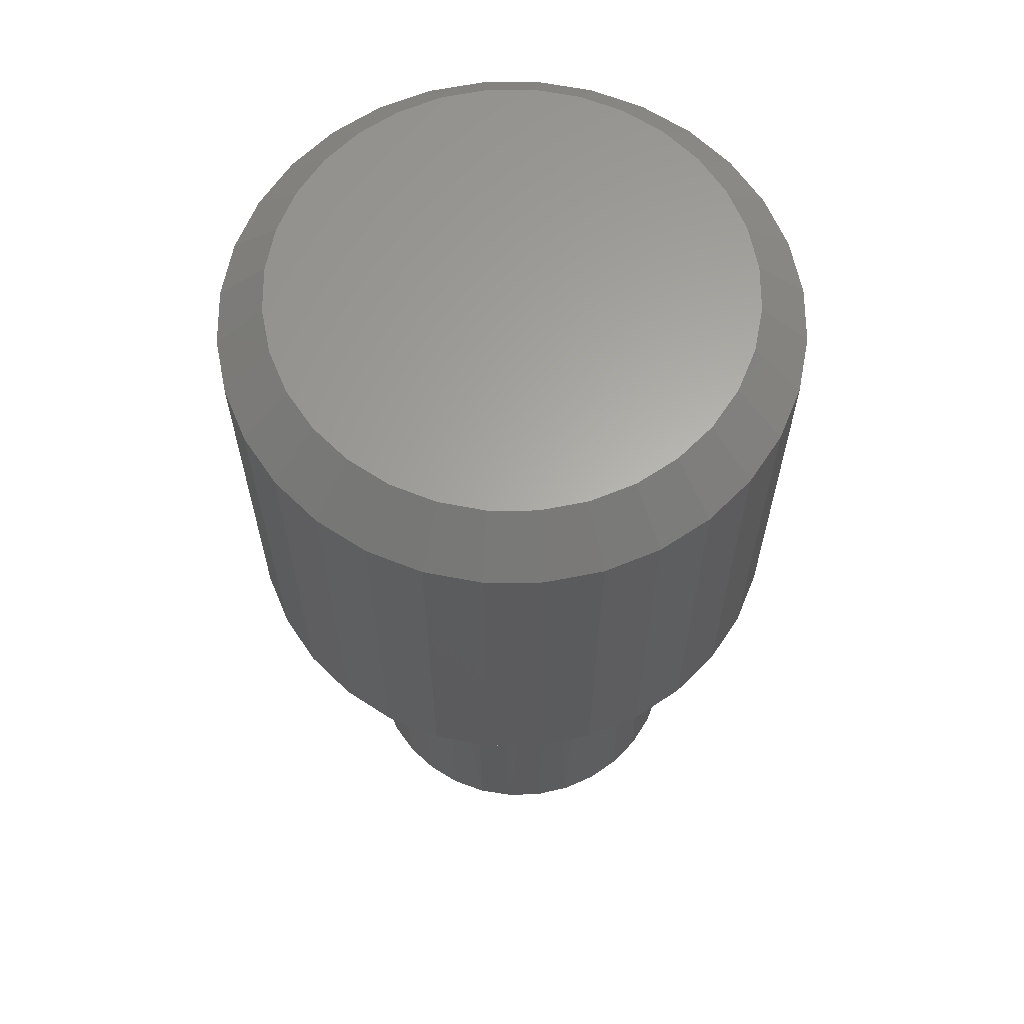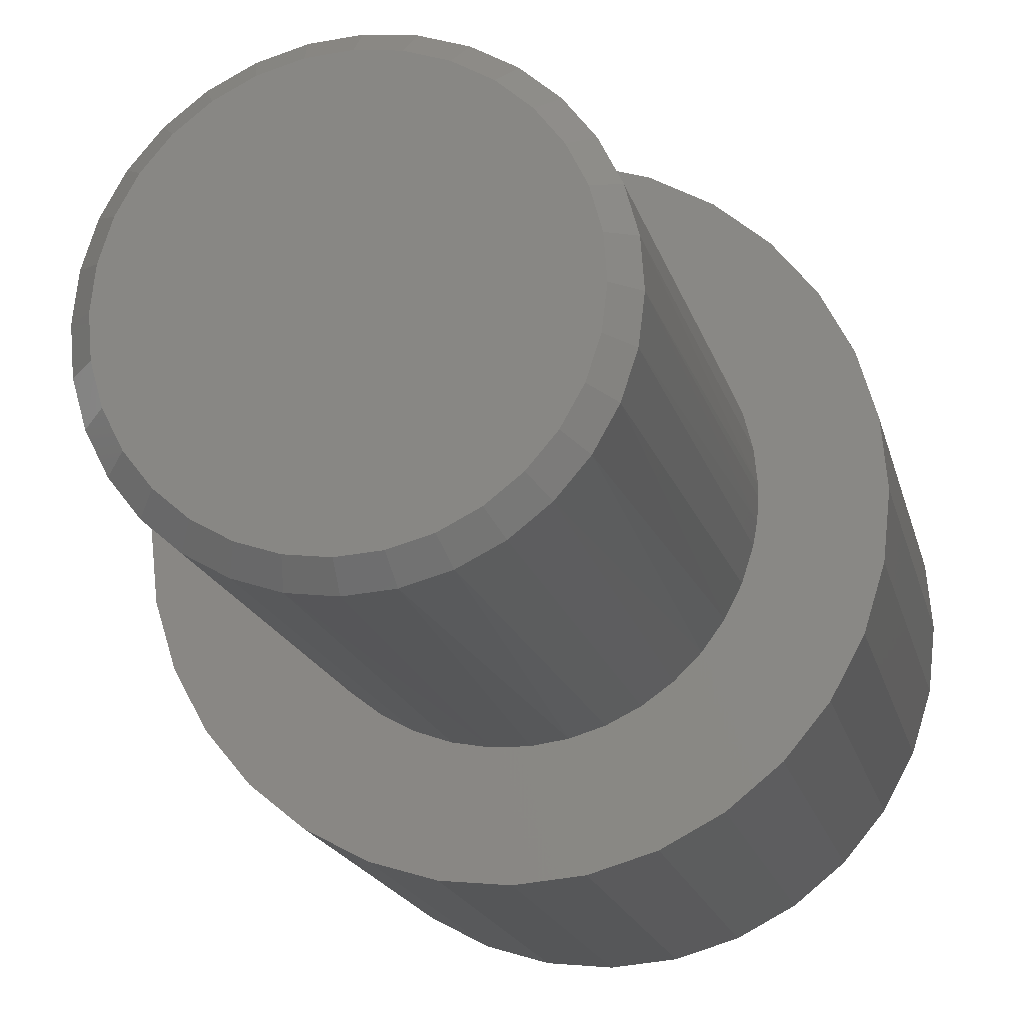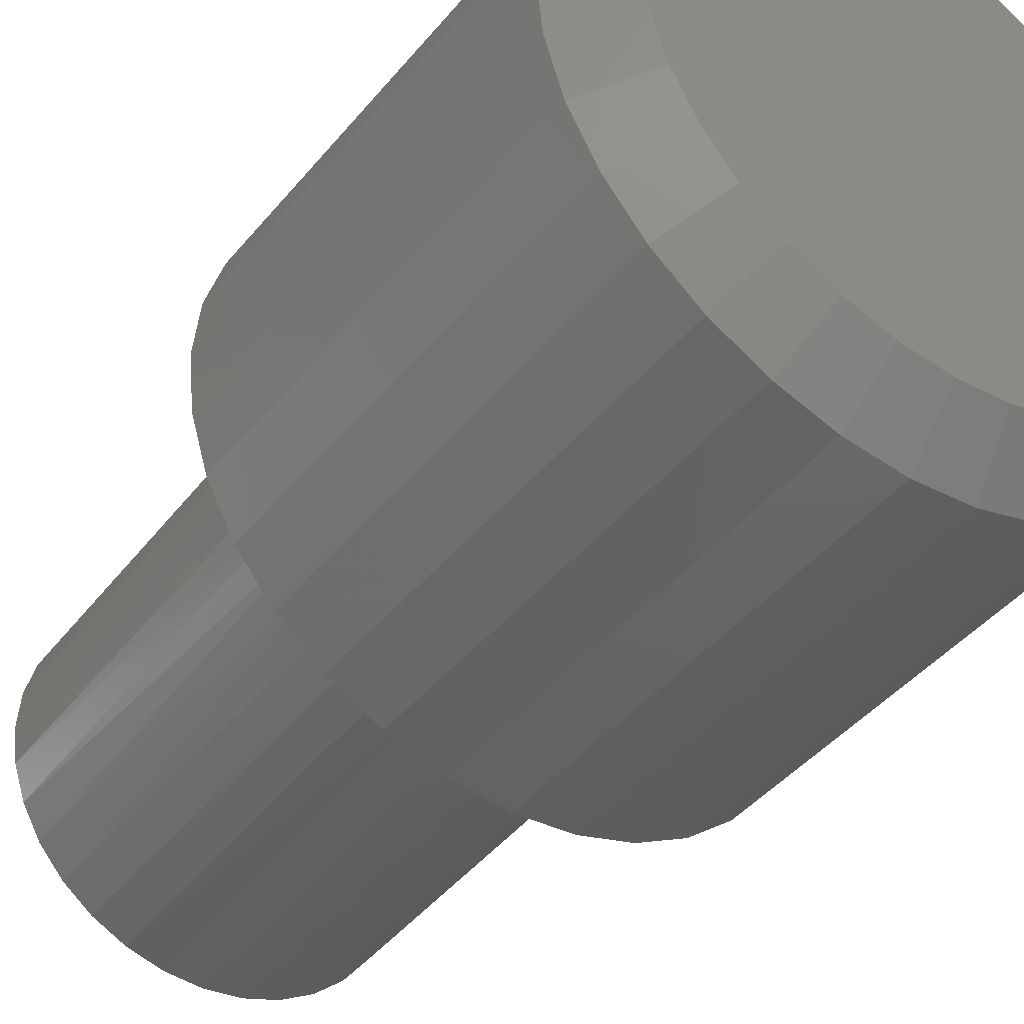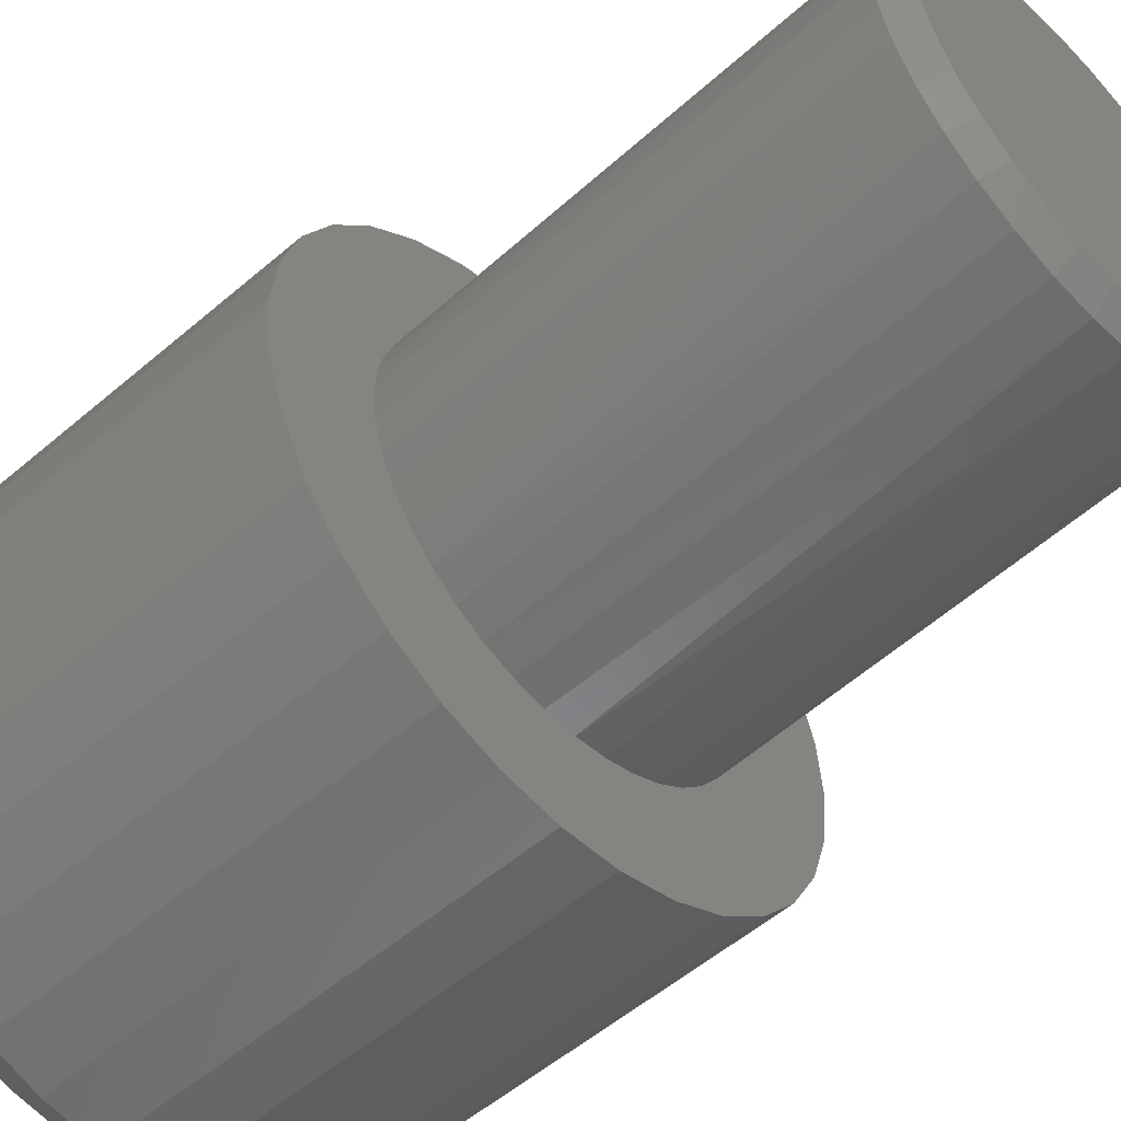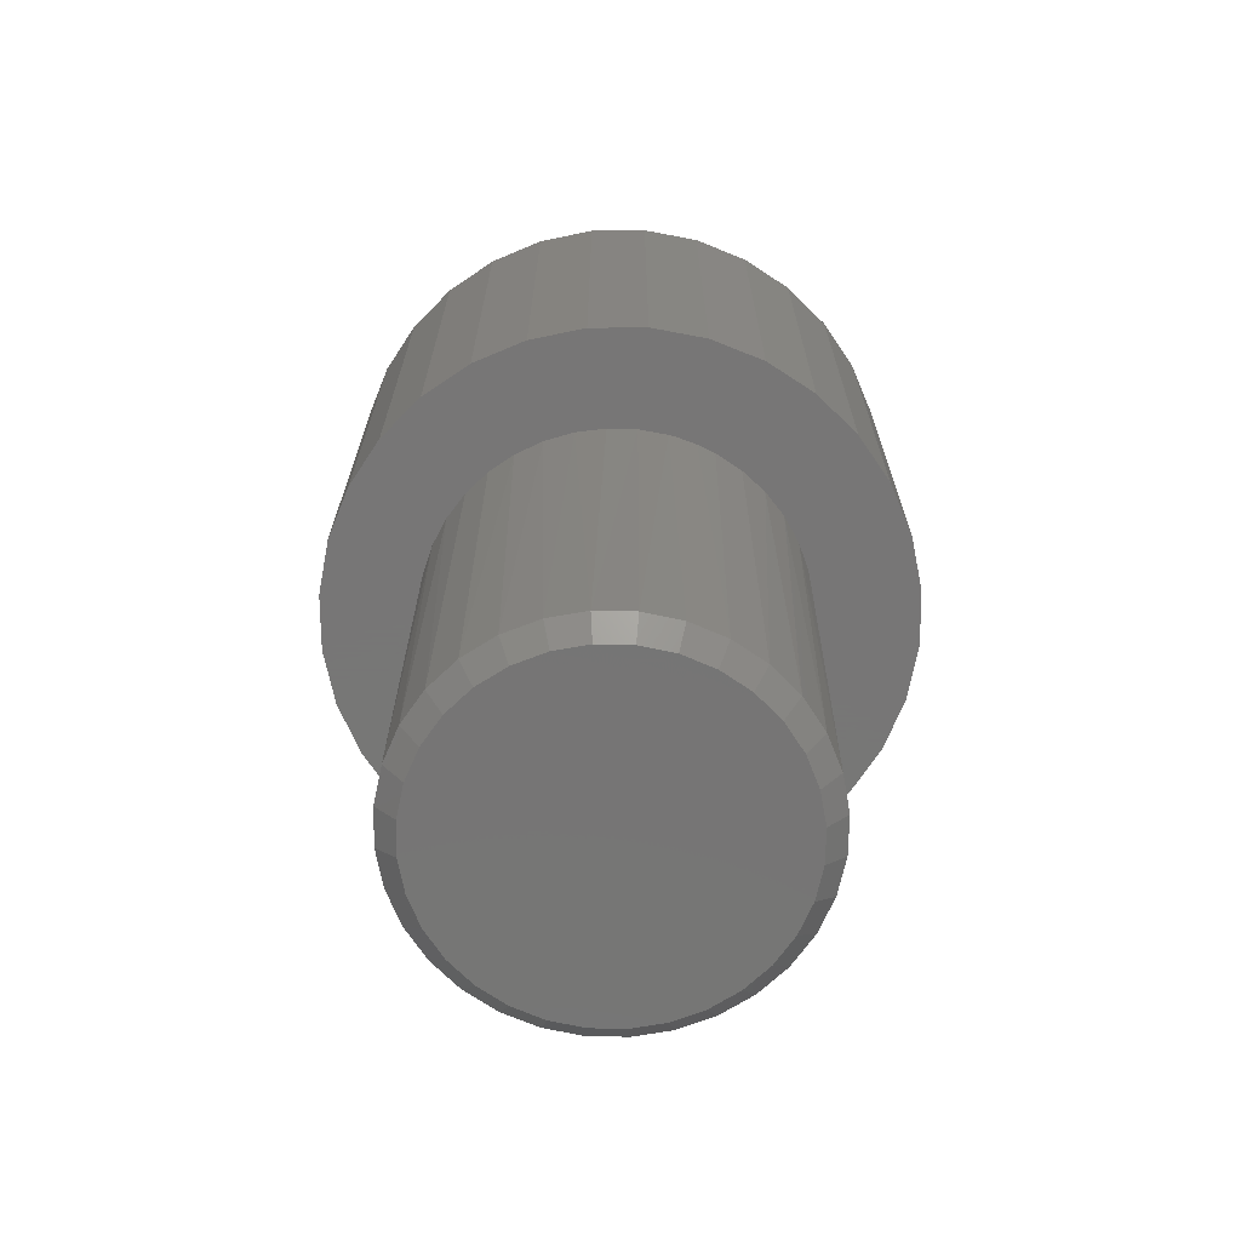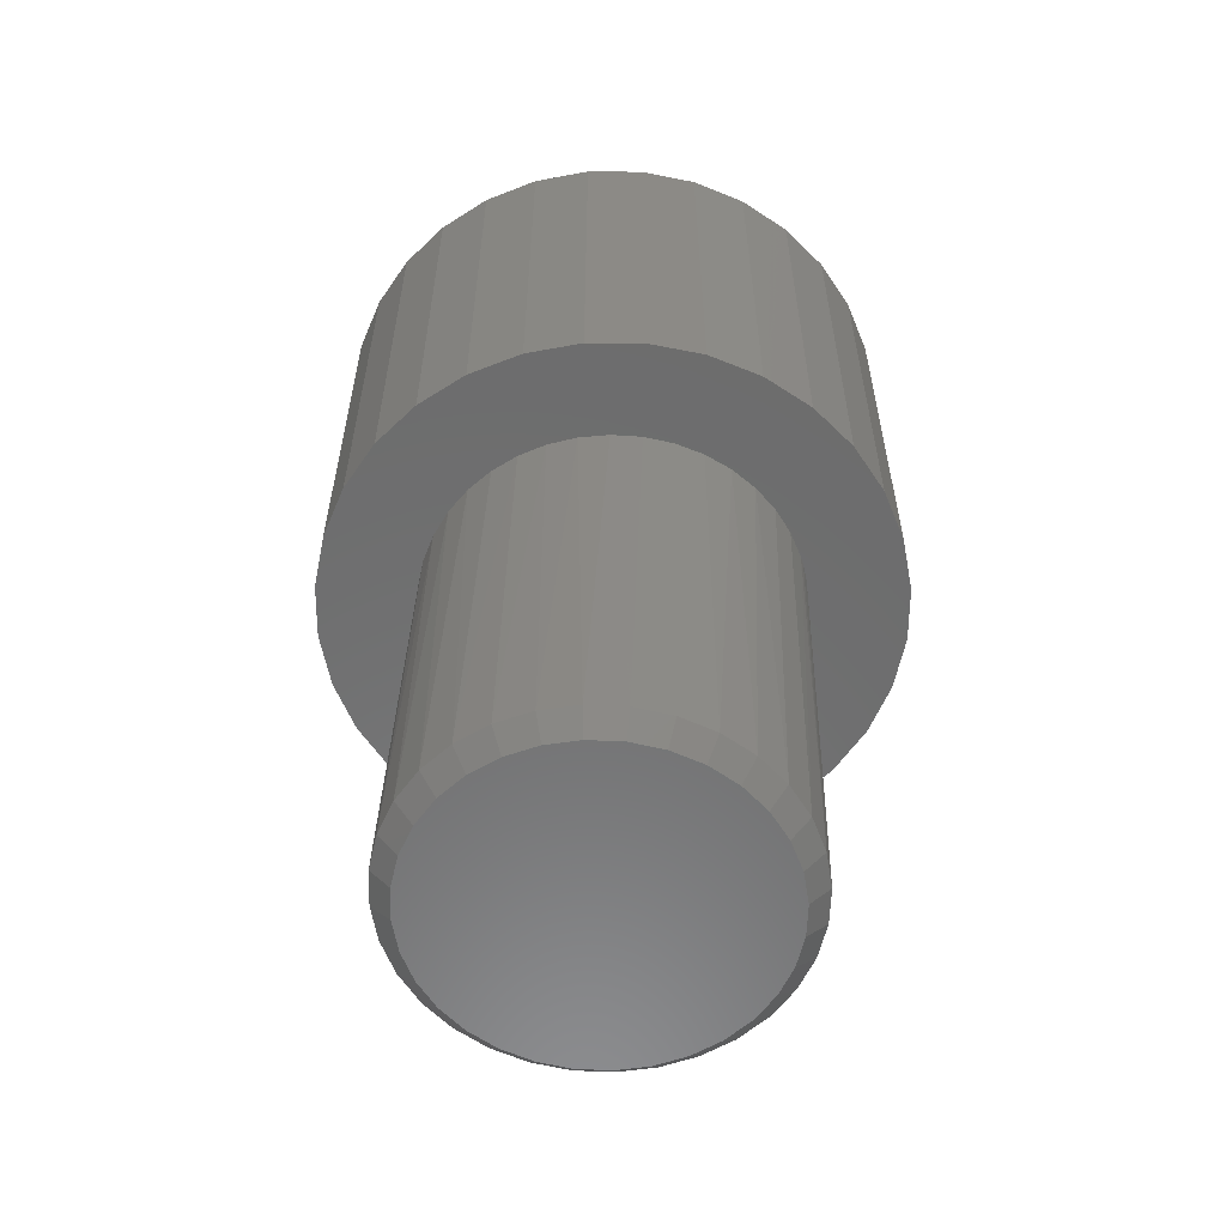
<metadata>
{"format":"stl","ext":"stl","renderer":"f3d","projection":"perspective","resolution":1024,"background":"white","views":[{"elev":63.1,"azim":27.9,"up":"+Z"},{"elev":-16.6,"azim":-168.2,"up":"+Y"},{"elev":-42.8,"azim":-36.0,"up":"+Y"},{"elev":-54.3,"azim":132.3,"up":"+Y"},{"elev":-69.2,"azim":-106.4,"up":"+Z"},{"elev":-58.7,"azim":-163.5,"up":"+Z"}]}
</metadata>
<code>
# stl→obj: 201 verts, 398 faces
v -0.01229 -0.1287 -0.3718
v 0.04011 -0.1274 -0.3705
v 0.01397 -0.1307 -0.3711
v -0.03767 -0.1217 -0.3724
v 0.06511 -0.1192 -0.3699
v 0.05902 0.1291 -0.37
v -0.01876 0.1348 -0.3719
v 0.03364 0.1361 -0.3706
v 0.007378 0.138 -0.3713
v 0.08803 -0.1062 -0.3693
v -0.06119 -0.1098 -0.373
v 0.108 -0.08898 -0.3688
v -0.08195 -0.09364 -0.3735
v 0.1242 -0.06821 -0.3684
v -0.09915 -0.07369 -0.3739
v 0.136 -0.04468 -0.3681
v -0.1121 -0.05077 -0.3742
v 0.143 -0.01929 -0.368
v -0.1204 -0.02576 -0.3744
v 0.145 0.006979 -0.3679
v -0.1236 0.0003835 -0.3745
v 0.1417 0.03312 -0.368
v -0.1217 0.02665 -0.3745
v 0.1335 0.05814 -0.3682
v -0.1147 0.05204 -0.3743
v 0.1205 0.08106 -0.3685
v -0.1028 0.07557 -0.374
v 0.1033 0.101 -0.3689
v -0.08662 0.09634 -0.3736
v 0.08254 0.1172 -0.3694
v -0.06668 0.1135 -0.3731
v -0.04376 0.1265 -0.3725
v 0.1329 0.09005 -0.3526
v 0.1137 0.1123 -0.353
v 0.1131 0.104 0
v 0.0956 0.1206 0
v 0.09052 0.1304 -0.3536
v 0.07573 0.1341 0
v 0.06426 0.1436 -0.3543
v 0.008282 0.1535 0
v 0.03148 0.1507 0
v 0.03593 0.1515 -0.355
v 0.006612 0.1536 -0.3557
v -0.01575 0.1527 0
v -0.02256 0.15 -0.3564
v -0.03934 0.148 0
v -0.05048 0.1408 -0.3571
v -0.1015 0.1127 0
v -0.08279 0.1277 0
v -0.07605 0.1263 -0.3577
v -0.09831 0.1071 -0.3583
v -0.1176 0.0948 0
v -0.1164 0.08393 -0.3587
v -0.1306 0.07462 0
v -0.1296 0.05767 -0.359
v -0.1403 0.05262 0
v 0.1516 0.007362 3.296e-17
v 0.1602 0.007362 -0.3519
v 0.1502 0.02432 0
v 0.1566 0.03655 -0.352
v 0.1469 0.04102 0
v 0.139 0.06375 0
v 0.1474 0.06447 -0.3522
v 0.1277 0.08494 0
v 0.05395 0.1442 0
v -0.06188 0.1396 0
v -0.1461 0.0303 0
v -0.1375 0.02933 -0.3592
v -0.1484 0.007362 0
v -0.1396 -1.836e-17 -0.3593
v -0.1484 -1.836e-17 -5.193e-18
v -0.1268 -0.05711 -0.359
v -0.1123 -0.08269 -0.3586
v -0.1266 -0.07432 0
v -0.1125 -0.09379 0
v -0.09311 -0.105 -0.3581
v -0.09544 -0.1108 0
v -0.06993 -0.123 -0.3576
v -0.03207 -0.1425 0
v -0.05441 -0.1355 0
v -0.04368 -0.1363 -0.3569
v -0.01534 -0.1441 -0.3562
v -0.00892 -0.146 0
v 0.01397 -0.1463 -0.3555
v 0.01513 -0.1457 0
v 0.04315 -0.1427 -0.3548
v 0.03883 -0.1416 0
v 0.09664 -0.119 -0.3535
v 0.1189 -0.09975 -0.3529
v 0.1019 -0.1079 0
v 0.1184 -0.09041 0
v 0.137 -0.07657 -0.3525
v 0.1319 -0.07067 0
v 0.1502 -0.0503 -0.3522
v -0.1473 -0.01506 0
v -0.136 -0.02918 -0.3592
v -0.1447 -0.02993 0
v -0.1374 -0.05285 0
v -0.07592 -0.1248 0
v 0.06157 -0.1338 0
v 0.07106 -0.1335 -0.3541
v 0.08277 -0.1225 0
v 0.158 -0.02196 -0.352
v 0.1495 -0.0213 0
v 0.142 -0.04904 0
v -0.03466 0.1862 0.375
v 0.03943 0.1862 0.375
v 0.002385 0.1899 0.375
v -0.07028 0.1754 0.375
v 0.07505 0.1754 0.375
v 0.07505 -0.1754 0.375
v -0.03466 -0.1862 0.375
v 0.03943 -0.1862 0.375
v 0.002385 -0.1899 0.375
v 0.1079 0.1579 0.375
v -0.1031 0.1579 0.375
v 0.1367 0.1343 0.375
v -0.1319 0.1343 0.375
v 0.1603 0.1055 0.375
v -0.1555 0.1055 0.375
v 0.1778 0.07267 0.375
v -0.173 0.07267 0.375
v 0.1886 0.03704 0.375
v -0.1839 0.03704 0.375
v 0.1923 -4.829e-17 0.375
v -0.1875 -1.472e-16 0.375
v 0.1886 -0.03704 0.375
v -0.1839 -0.03704 0.375
v 0.1778 -0.07267 0.375
v -0.173 -0.07267 0.375
v 0.1603 -0.1055 0.375
v -0.1555 -0.1055 0.375
v 0.1367 -0.1343 0.375
v -0.1319 -0.1343 0.375
v 0.1079 -0.1579 0.375
v -0.1031 -0.1579 0.375
v -0.07028 -0.1754 0.375
v 0.2313 0 0
v 0.2313 -4.628e-16 0.3359
v 0.2269 -0.04467 0
v 0.2269 -0.04467 0.3359
v 0.2139 -0.08761 0
v 0.2139 -0.08761 0.3359
v 0.1927 -0.1272 0
v 0.1927 -0.1272 0.3359
v 0.1643 -0.1619 0
v 0.1643 -0.1619 0.3359
v 0.1296 -0.1904 0
v 0.1296 -0.1904 0.3359
v 0.09 -0.2115 0
v 0.09 -0.2115 0.3359
v 0.04705 -0.2245 0
v 0.04705 -0.2245 0.3359
v 0.002385 -0.2289 0
v 0.002385 -0.2289 0.3359
v -0.04228 -0.2245 0
v -0.04228 -0.2245 0.3359
v -0.08523 -0.2115 0
v -0.08523 -0.2115 0.3359
v -0.1248 -0.1904 0
v -0.1248 -0.1904 0.3359
v -0.1595 -0.1619 0
v -0.1595 -0.1619 0.3359
v -0.188 -0.1272 0
v -0.188 -0.1272 0.3359
v -0.2091 -0.08761 0
v -0.2091 -0.08761 0.3359
v -0.2222 -0.04467 0
v -0.2222 -0.04467 0.3359
v -0.2266 2.804e-17 0
v -0.2266 2.804e-17 0.3359
v -0.2222 0.04467 0
v -0.2222 0.04467 0.3359
v -0.2091 0.08761 0
v -0.2091 0.08761 0.3359
v -0.188 0.1272 0
v -0.188 0.1272 0.3359
v -0.1595 0.1619 0
v -0.1595 0.1619 0.3359
v -0.1248 0.1904 0
v -0.1248 0.1904 0.3359
v -0.08523 0.2115 0
v -0.08523 0.2115 0.3359
v -0.04228 0.2245 0
v -0.04228 0.2245 0.3359
v 0.002385 0.2289 0
v 0.002385 0.2289 0.3359
v 0.04705 0.2245 0
v 0.04705 0.2245 0.3359
v 0.09 0.2115 0
v 0.09 0.2115 0.3359
v 0.1296 0.1904 0
v 0.1296 0.1904 0.3359
v 0.1643 0.1619 0
v 0.1643 0.1619 0.3359
v 0.1927 0.1272 0
v 0.1927 0.1272 0.3359
v 0.2139 0.08761 0
v 0.2139 0.08761 0.3359
v 0.2269 0.04467 0
v 0.2269 0.04467 0.3359
f 1 2 3
f 2 1 4
f 2 4 5
f 6 7 8
f 8 7 9
f 5 4 10
f 10 4 11
f 10 11 12
f 12 11 13
f 12 13 14
f 14 13 15
f 14 15 16
f 16 15 17
f 16 17 18
f 18 17 19
f 18 19 20
f 20 19 21
f 20 21 22
f 22 21 23
f 22 23 24
f 24 23 25
f 24 25 26
f 26 25 27
f 26 27 28
f 28 27 29
f 28 29 30
f 30 29 31
f 30 31 6
f 6 31 32
f 6 32 7
f 33 34 35
f 36 35 34
f 34 37 36
f 36 37 38
f 38 37 39
f 40 41 42
f 42 43 40
f 44 40 43
f 43 45 44
f 44 45 46
f 46 45 47
f 48 49 50
f 50 51 48
f 52 48 51
f 51 53 52
f 52 53 54
f 54 53 55
f 54 55 56
f 57 58 59
f 59 58 60
f 59 60 61
f 61 60 62
f 62 60 63
f 62 63 64
f 64 63 33
f 64 33 35
f 42 41 39
f 39 41 65
f 39 65 38
f 50 49 47
f 47 49 66
f 47 66 46
f 56 55 67
f 67 55 68
f 67 68 69
f 69 68 70
f 69 70 71
f 72 73 74
f 75 74 73
f 73 76 75
f 75 76 77
f 77 76 78
f 79 80 81
f 81 82 79
f 83 79 82
f 82 84 83
f 83 84 85
f 85 84 86
f 85 86 87
f 88 89 90
f 91 90 89
f 89 92 91
f 91 92 93
f 93 92 94
f 71 70 95
f 95 70 96
f 95 96 97
f 97 96 98
f 98 96 72
f 98 72 74
f 81 80 78
f 78 80 99
f 78 99 77
f 87 86 100
f 100 86 101
f 100 101 102
f 102 101 88
f 102 88 90
f 58 57 103
f 103 57 104
f 103 104 94
f 94 104 105
f 94 105 93
f 9 7 43
f 43 42 9
f 33 28 34
f 34 28 30
f 34 30 37
f 28 33 26
f 26 33 63
f 26 63 24
f 24 63 60
f 24 60 22
f 22 60 58
f 22 58 20
f 27 51 29
f 29 51 50
f 29 50 31
f 51 27 53
f 53 27 25
f 53 25 55
f 55 25 23
f 55 23 68
f 68 23 21
f 68 21 70
f 43 7 45
f 45 7 32
f 45 32 47
f 47 32 31
f 47 31 50
f 9 42 8
f 8 42 39
f 8 39 6
f 6 39 37
f 6 37 30
f 3 2 84
f 84 82 3
f 73 13 76
f 76 13 11
f 76 11 78
f 13 73 15
f 15 73 72
f 15 72 17
f 17 72 96
f 17 96 19
f 19 96 70
f 19 70 21
f 14 89 12
f 12 89 88
f 12 88 10
f 89 14 92
f 92 14 16
f 92 16 94
f 94 16 18
f 94 18 103
f 103 18 20
f 103 20 58
f 84 2 86
f 86 2 5
f 86 5 101
f 101 5 10
f 101 10 88
f 3 82 1
f 1 82 81
f 1 81 4
f 4 81 78
f 4 78 11
f 106 107 108
f 107 106 109
f 107 109 110
f 111 112 113
f 113 112 114
f 110 109 115
f 115 109 116
f 115 116 117
f 117 116 118
f 117 118 119
f 119 118 120
f 119 120 121
f 121 120 122
f 121 122 123
f 123 122 124
f 123 124 125
f 125 124 126
f 125 126 127
f 127 126 128
f 127 128 129
f 129 128 130
f 129 130 131
f 131 130 132
f 131 132 133
f 133 132 134
f 133 134 135
f 135 134 136
f 135 136 111
f 111 136 137
f 111 137 112
f 138 139 140
f 140 139 141
f 140 141 142
f 142 141 143
f 142 143 144
f 144 143 145
f 144 145 146
f 146 145 147
f 146 147 148
f 148 147 149
f 148 149 150
f 150 149 151
f 150 151 152
f 152 151 153
f 152 153 154
f 154 153 155
f 154 155 156
f 156 155 157
f 156 157 158
f 158 157 159
f 158 159 160
f 160 159 161
f 160 161 162
f 162 161 163
f 162 163 164
f 164 163 165
f 164 165 166
f 166 165 167
f 166 167 168
f 168 167 169
f 168 169 170
f 170 169 171
f 170 171 172
f 172 171 173
f 172 173 174
f 174 173 175
f 174 175 176
f 176 175 177
f 176 177 178
f 178 177 179
f 178 179 180
f 180 179 181
f 180 181 182
f 182 181 183
f 182 183 184
f 184 183 185
f 184 185 186
f 186 185 187
f 186 187 188
f 188 187 189
f 188 189 190
f 190 189 191
f 190 191 192
f 192 191 193
f 192 193 194
f 194 193 195
f 194 195 196
f 196 195 197
f 196 197 198
f 198 197 199
f 198 199 200
f 200 199 201
f 200 201 138
f 138 201 139
f 114 112 155
f 155 153 114
f 145 133 147
f 147 133 135
f 147 135 149
f 133 145 131
f 131 145 143
f 131 143 129
f 129 143 141
f 129 141 127
f 127 141 139
f 127 139 125
f 132 163 134
f 134 163 161
f 134 161 136
f 163 132 165
f 165 132 130
f 165 130 167
f 167 130 128
f 167 128 169
f 169 128 126
f 169 126 171
f 155 112 157
f 157 112 137
f 157 137 159
f 159 137 136
f 159 136 161
f 114 153 113
f 113 153 151
f 113 151 111
f 111 151 149
f 111 149 135
f 108 107 187
f 187 185 108
f 177 118 179
f 179 118 116
f 179 116 181
f 118 177 120
f 120 177 175
f 120 175 122
f 122 175 173
f 122 173 124
f 124 173 171
f 124 171 126
f 119 195 117
f 117 195 193
f 117 193 115
f 195 119 197
f 197 119 121
f 197 121 199
f 199 121 123
f 199 123 201
f 201 123 125
f 201 125 139
f 187 107 189
f 189 107 110
f 189 110 191
f 191 110 115
f 191 115 193
f 108 185 106
f 106 185 183
f 106 183 109
f 109 183 181
f 109 181 116
f 49 176 66
f 54 56 172
f 75 166 74
f 162 80 79
f 200 61 62
f 170 172 56
f 170 56 67
f 170 67 69
f 170 69 71
f 85 87 146
f 85 146 148
f 85 148 150
f 85 150 152
f 85 152 154
f 85 154 83
f 44 178 180
f 44 180 182
f 44 182 184
f 44 184 186
f 44 186 40
f 178 44 46
f 178 46 66
f 178 66 176
f 168 170 71
f 168 71 95
f 168 95 97
f 168 97 98
f 168 98 74
f 168 74 166
f 164 166 75
f 164 75 77
f 164 77 99
f 164 99 80
f 164 80 162
f 83 154 156
f 83 156 158
f 83 158 160
f 83 160 162
f 83 162 79
f 40 186 188
f 40 188 190
f 40 190 192
f 40 192 194
f 40 194 41
f 194 196 38
f 194 38 65
f 194 65 41
f 49 48 176
f 176 48 52
f 176 52 174
f 174 52 54
f 174 54 172
f 38 196 36
f 36 196 198
f 36 198 35
f 35 198 64
f 64 198 200
f 64 200 62
f 57 59 138
f 138 59 61
f 138 61 200
f 105 104 140
f 140 104 57
f 140 57 138
f 91 93 142
f 142 93 105
f 142 105 140
f 102 90 144
f 144 90 91
f 144 91 142
f 87 100 146
f 146 100 102
f 146 102 144

</code>
